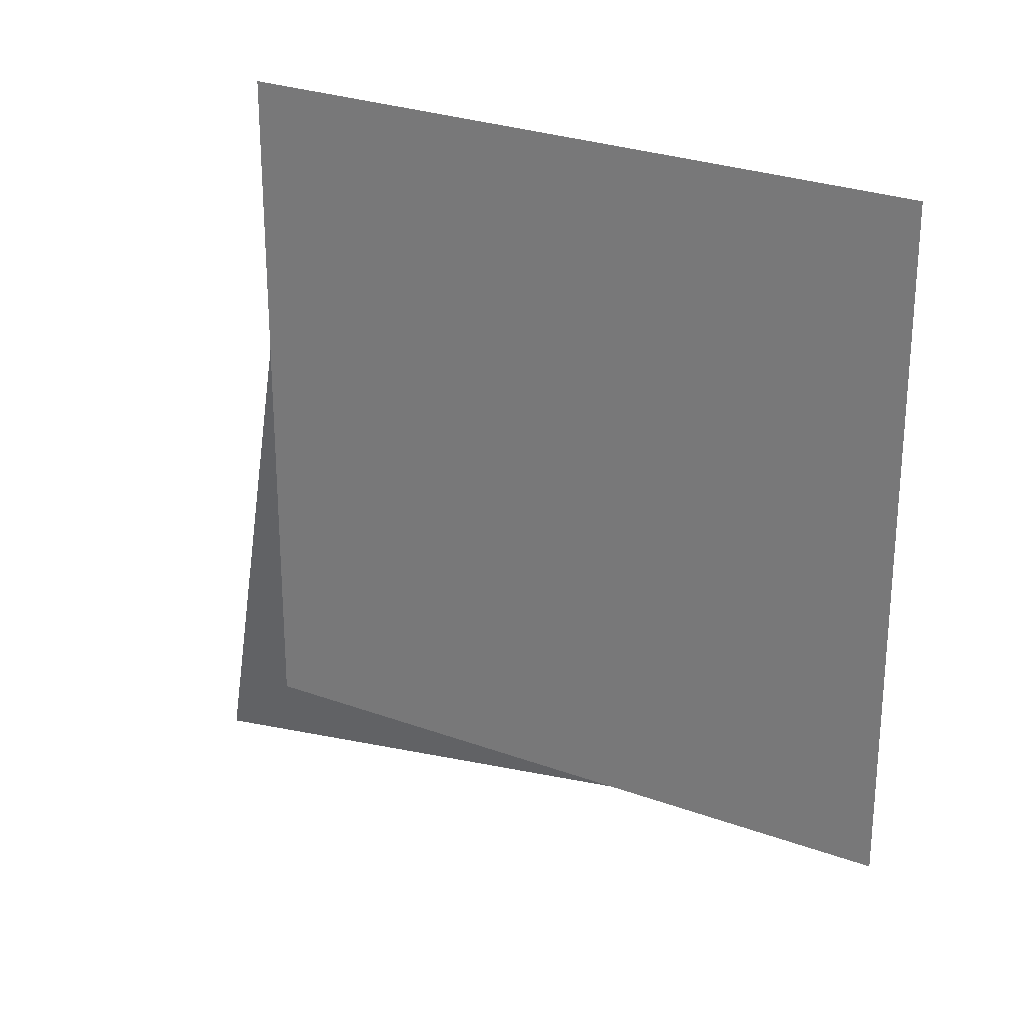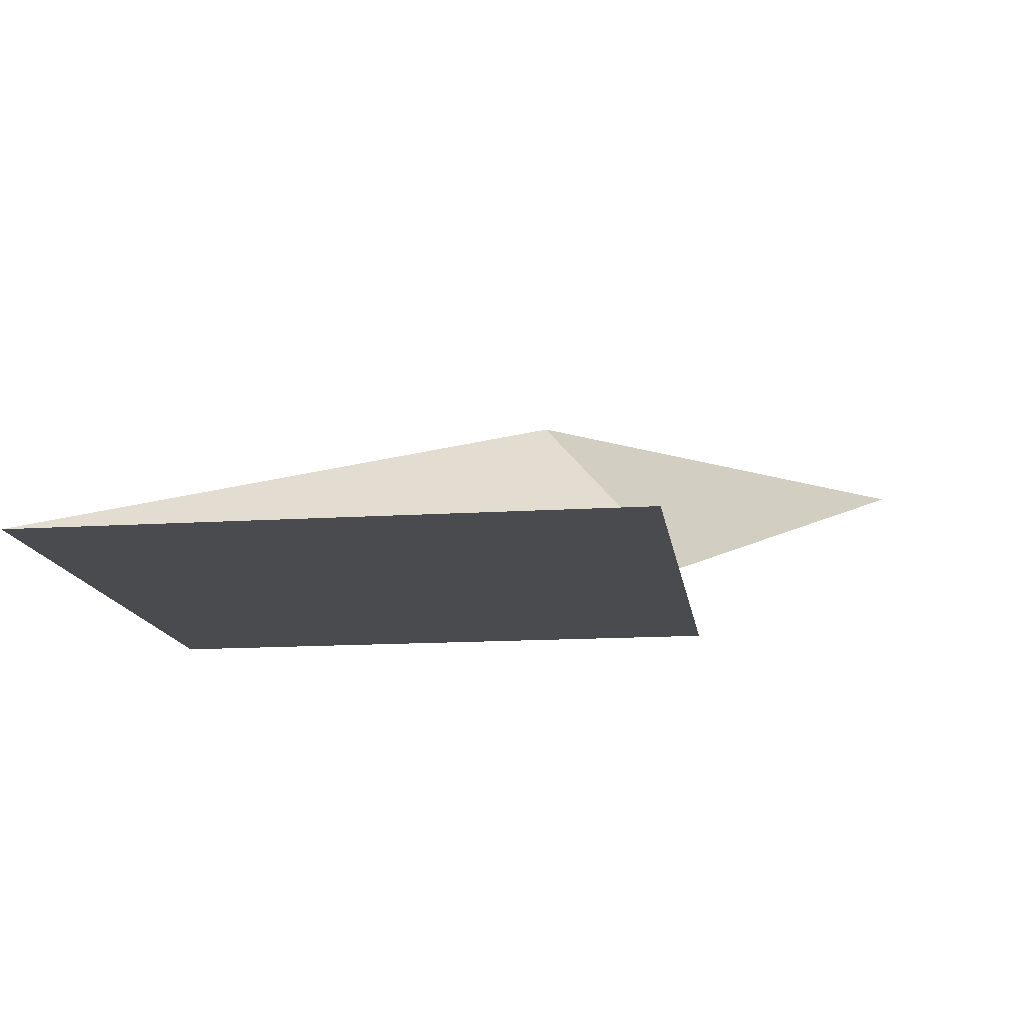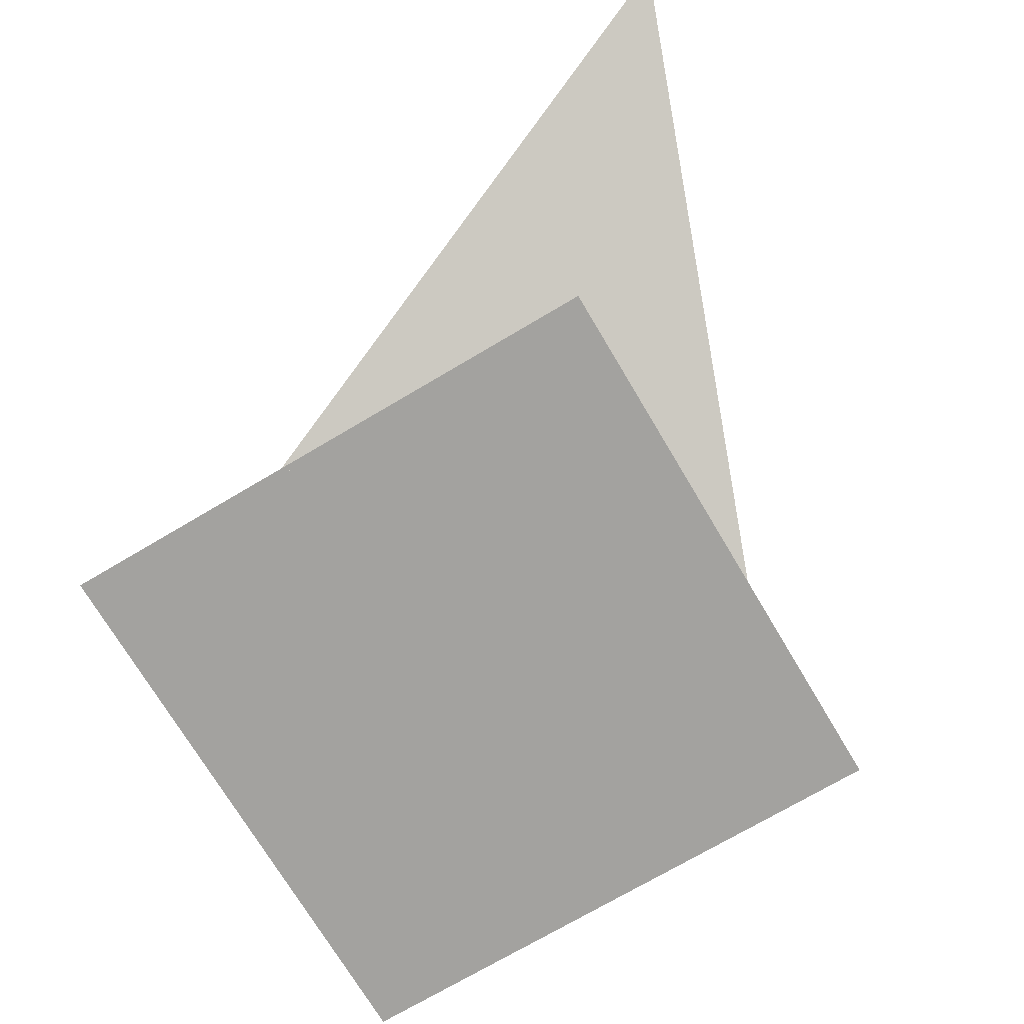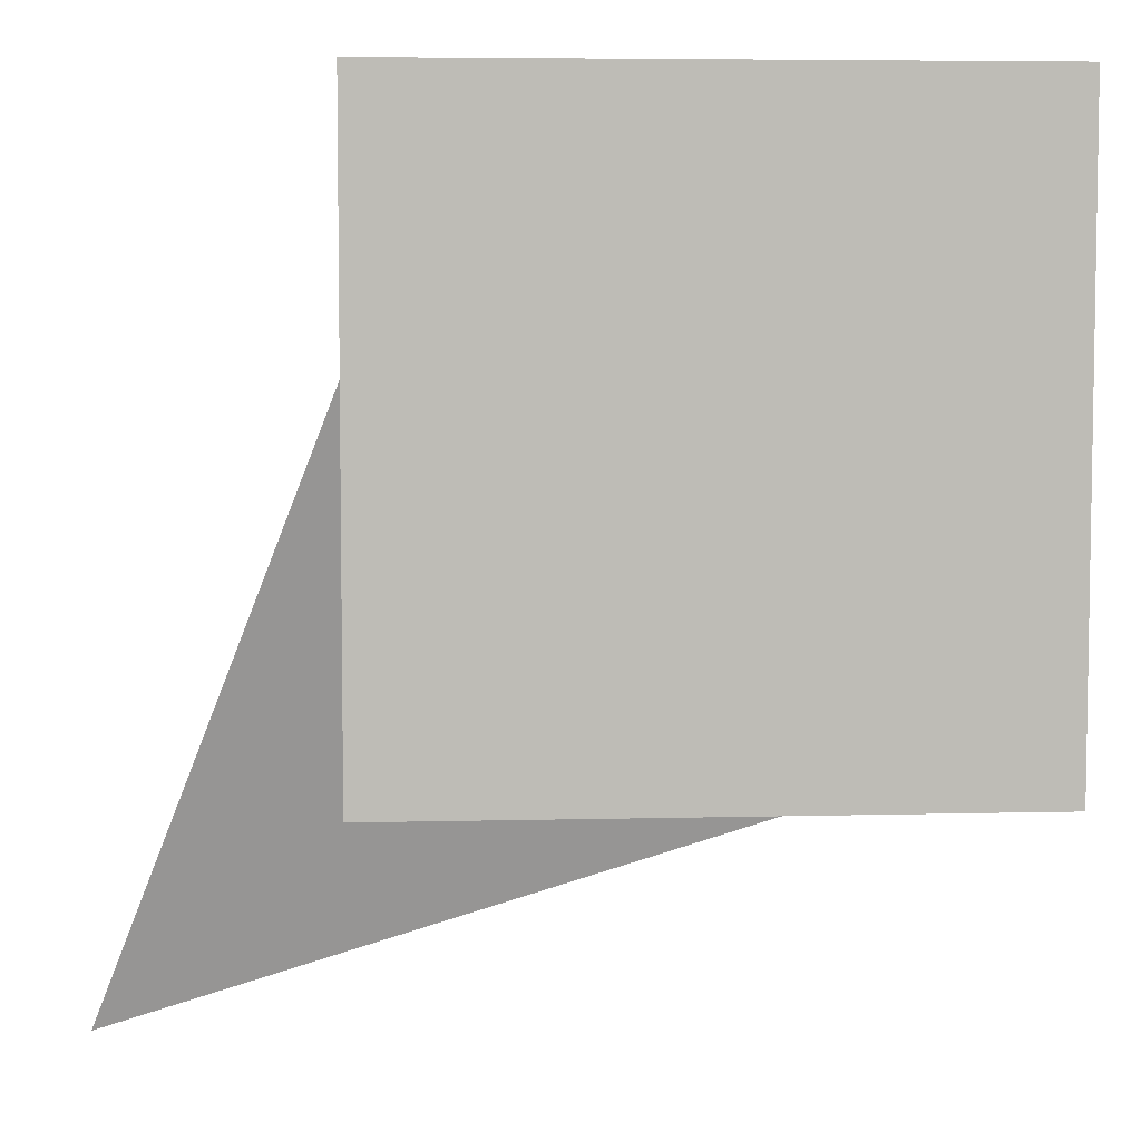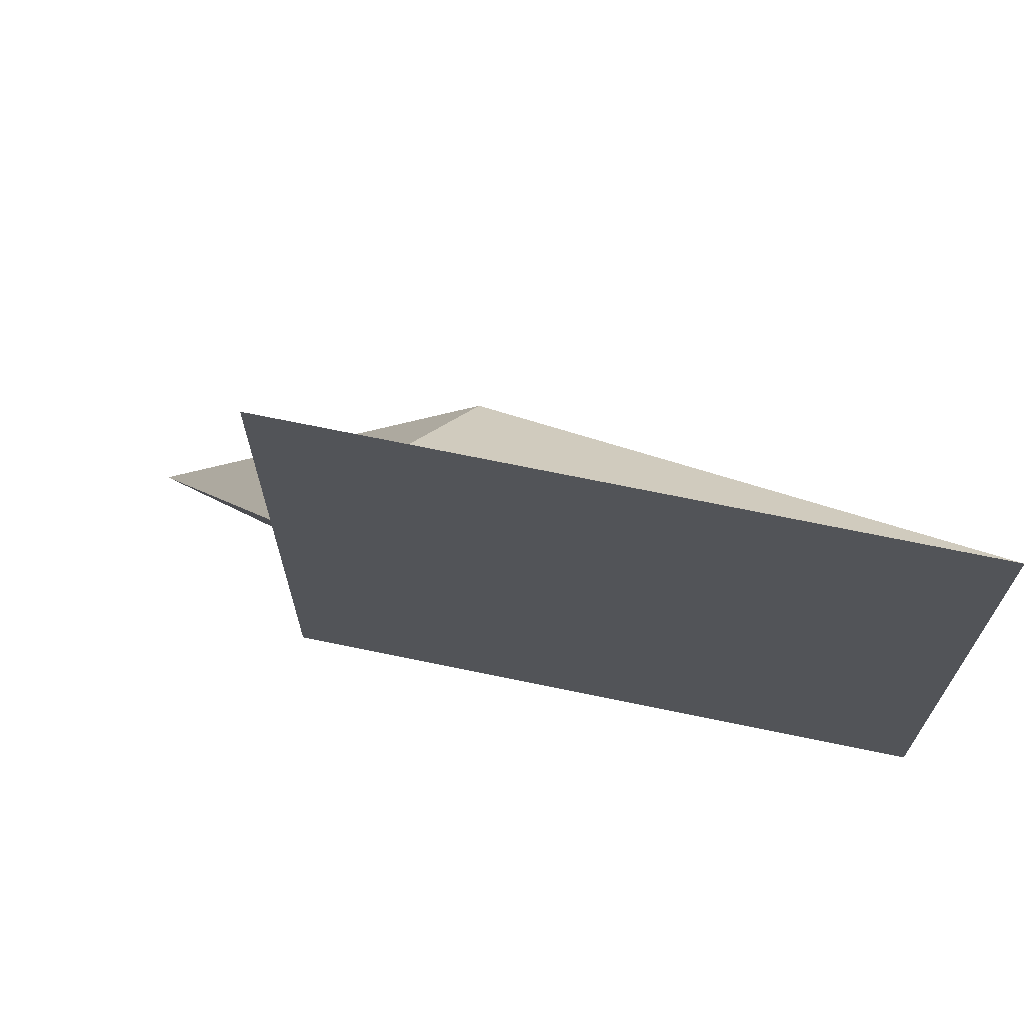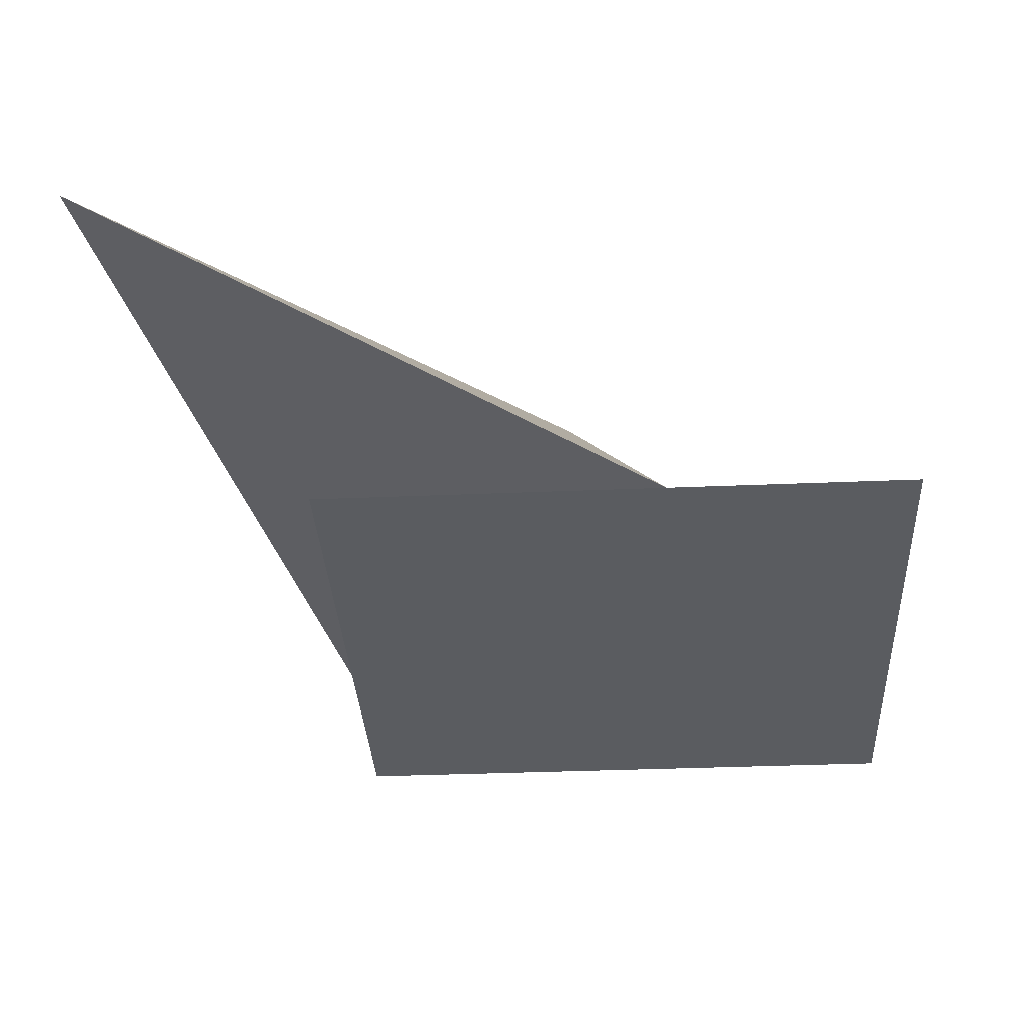
<metadata>
{"format":"obj","ext":"obj","renderer":"f3d","projection":"perspective","resolution":1024,"background":"white","views":[{"elev":27.2,"azim":-150.4,"up":"+Y"},{"elev":-14.3,"azim":-81.9,"up":"+Z"},{"elev":-72.5,"azim":30.7,"up":"+Z"},{"elev":5.8,"azim":175.5,"up":"+Y"},{"elev":70.5,"azim":-168.3,"up":"+Y"},{"elev":-34.0,"azim":93.3,"up":"+Z"}]}
</metadata>
<code>
v 3.02e-16 2 1.732e-16
v -1.421e-16 -6.661e-16 -1.489e-32
v -2 2 3.464e-16
v -2 1.048e-15 -1.732e-16
v -1.421e-16 3.59e-16 7.308e-33
v 5.469e-16 2 -7.174e-17
v -2 2 -2.449e-16
v -1.421e-16 -6.661e-16 -1.489e-32
v 3.485e-16 1.172 2.029e-16
v -2 2 3.464e-16
v -1.421e-16 -2.842e-16 -1.231e-32
v -2 1.599e-16 -1.732e-16
v -2 2 -2.461e-32
v 3.155e-31 -1.421e-16 0
v -2 2 0
v -1.172 -1.318e-16 0
v -3.87e-16 -6.661e-16 1.11e-34
v -1.172 -1.264e-17 1.435e-16
v 3.064e-16 1.172 2.029e-16
v -0.4787 0.8443 0.5916
v 4.441e-16 1.172 2.22e-16
v 0.7387 -0.7387 0.701
v 0.7387 -0.7387 0.701
v 4.441e-16 1.172 3.331e-16
v -1.172 -1.332e-15 3.886e-16
v 0.7387 -0.7387 0.701
v -1.172 -1.221e-15 3.331e-16
v -0.8443 0.4787 0.5916
v -0.8443 0.4787 0.5916
v -1.172 -1.332e-15 0
v -2 2 -4.774e-15
v -2 2 2.22e-16
v 3.331e-16 1.172 1.11e-16
v -0.4787 0.8443 0.5916
f 1 2 3
f 4 5 6 7
f 8 9 10
f 11 12 13
f 14 15 16
f 17 18 19
f 20 21 22
f 23 24 25
f 26 27 28
f 29 30 31
f 32 33 34

</code>
